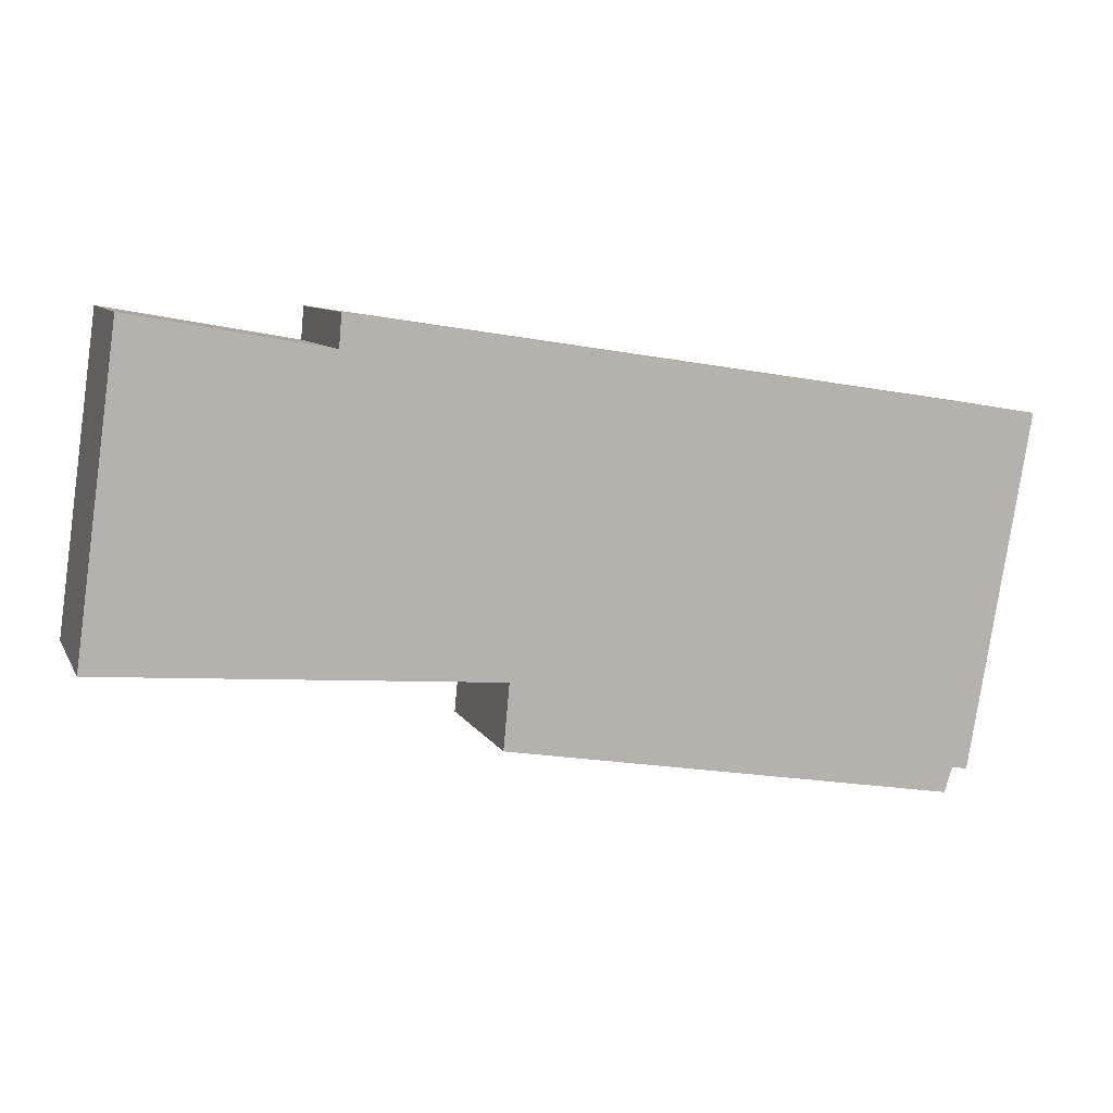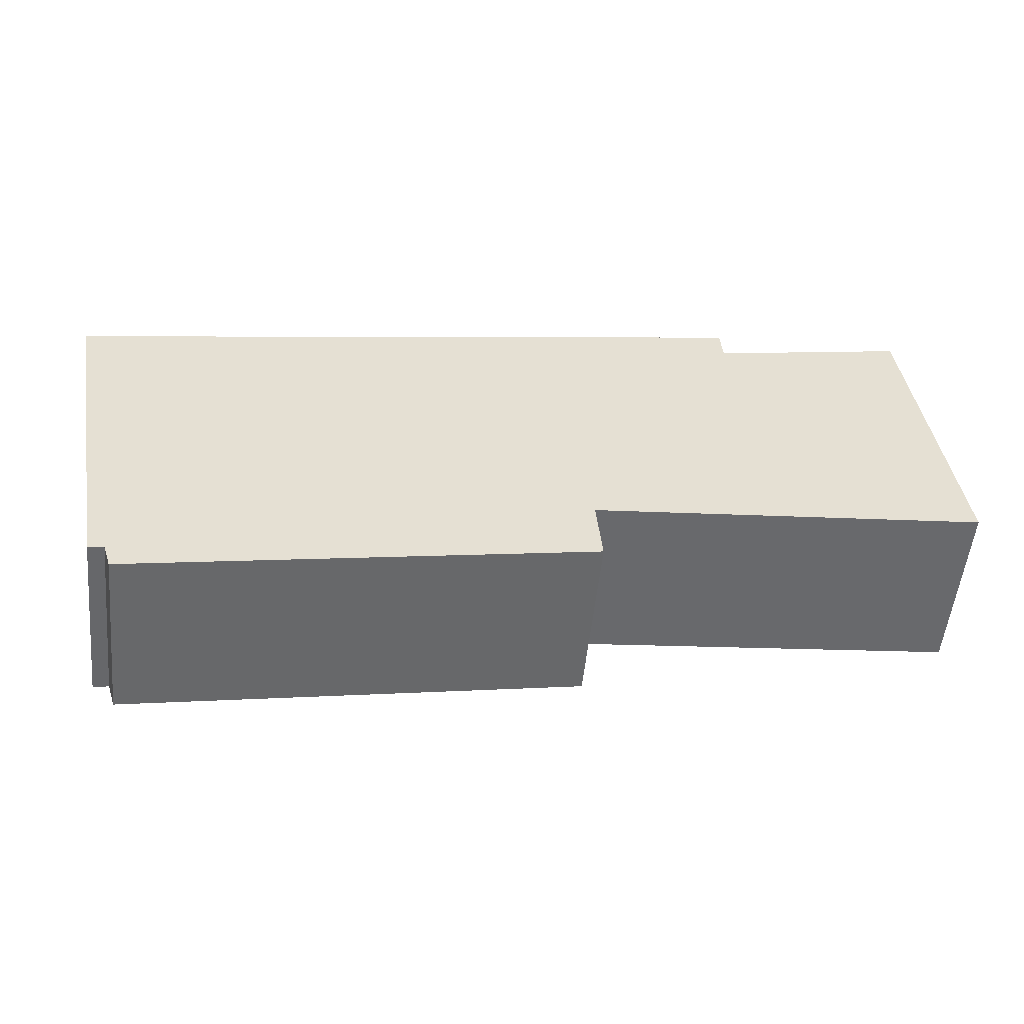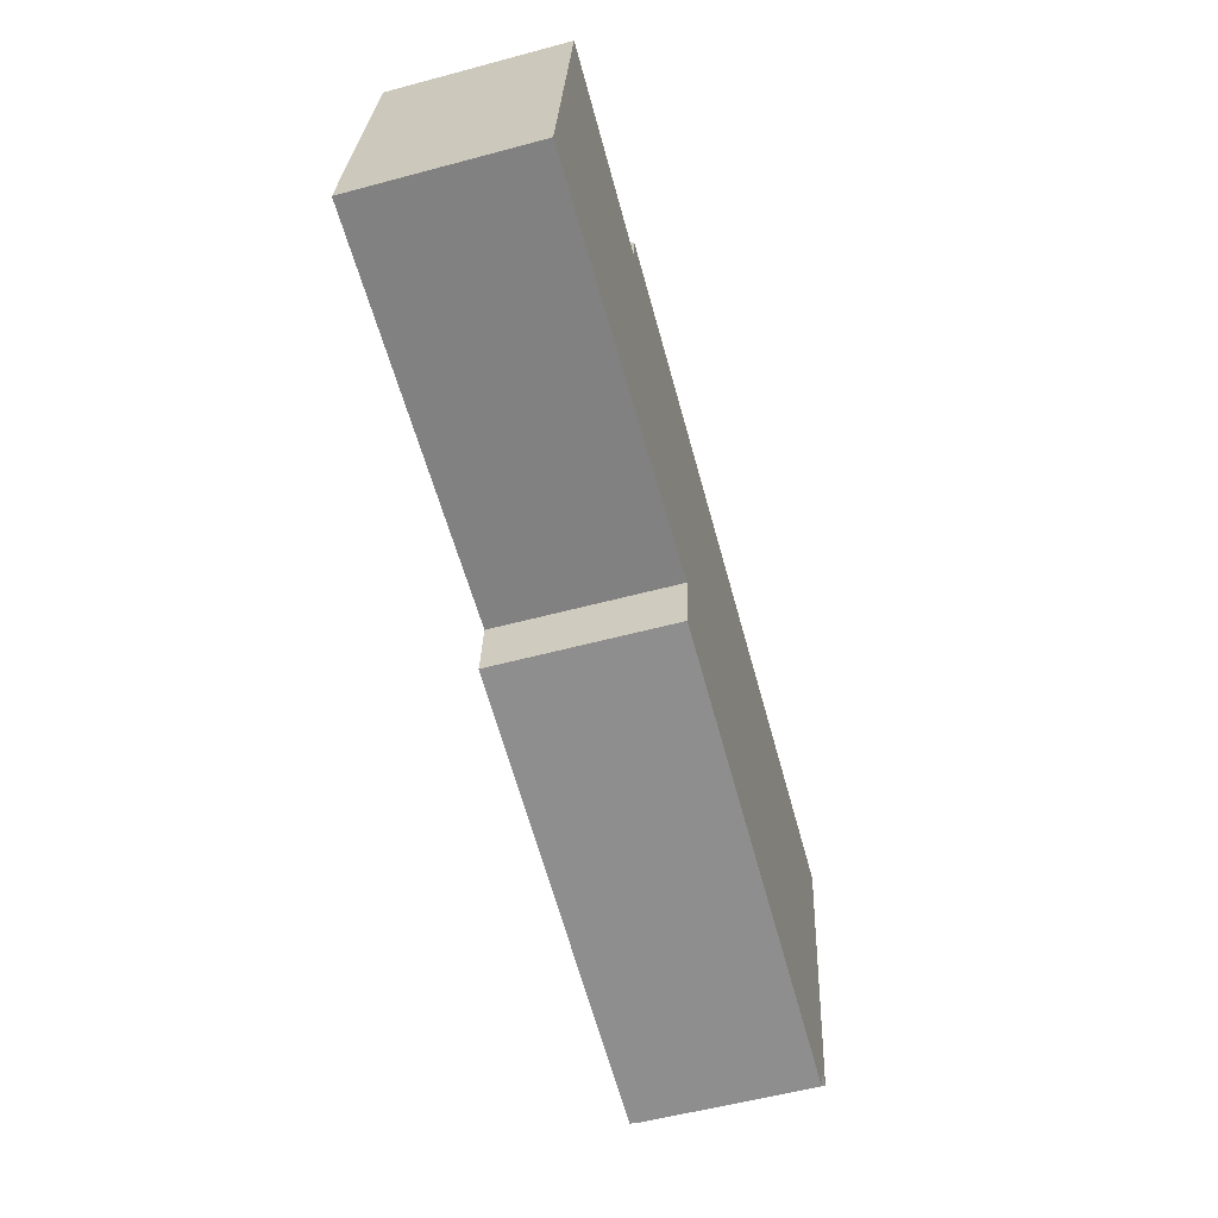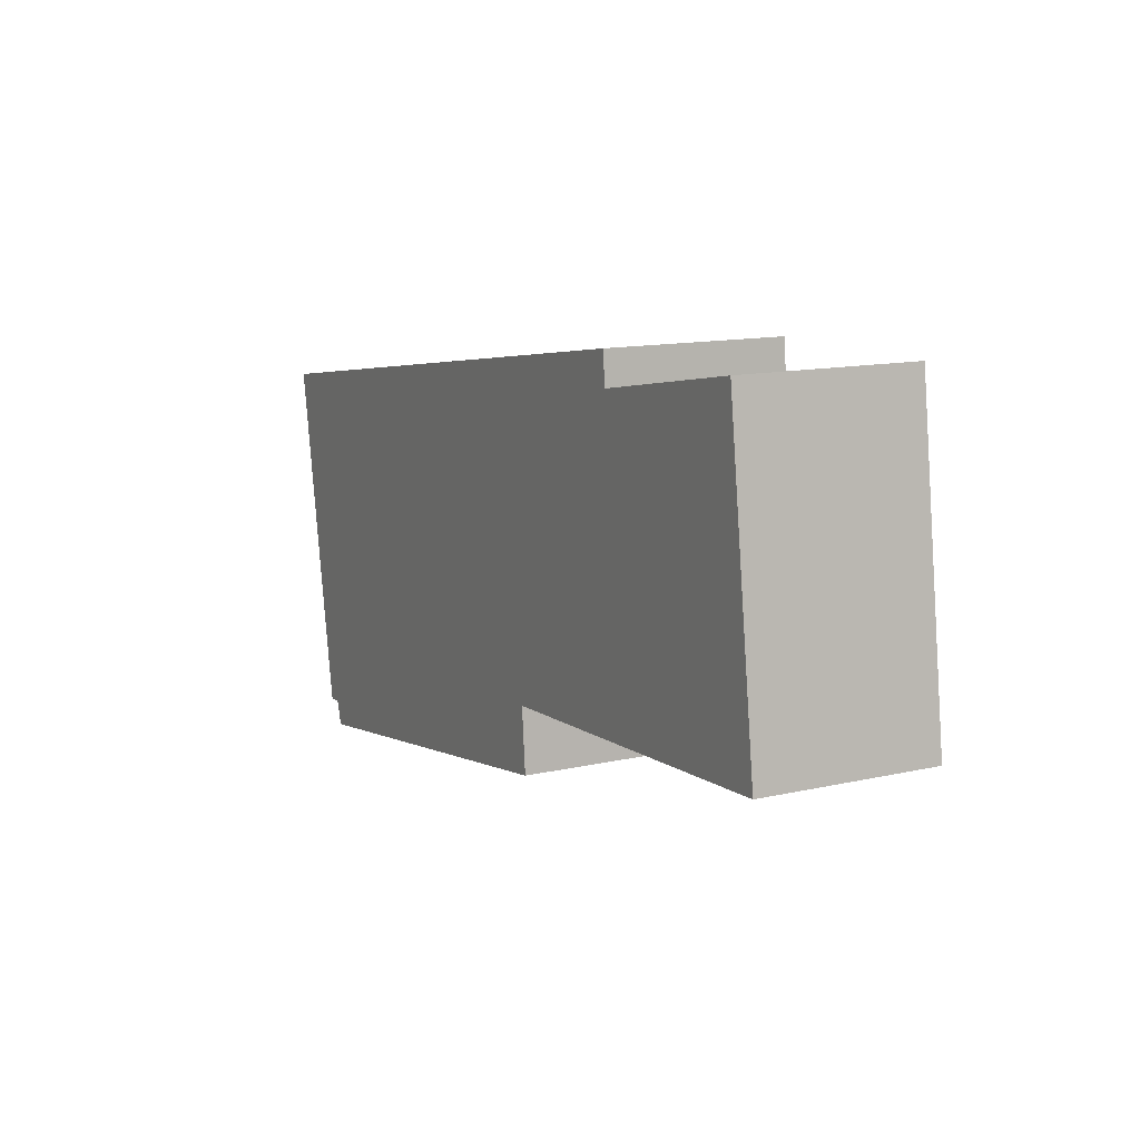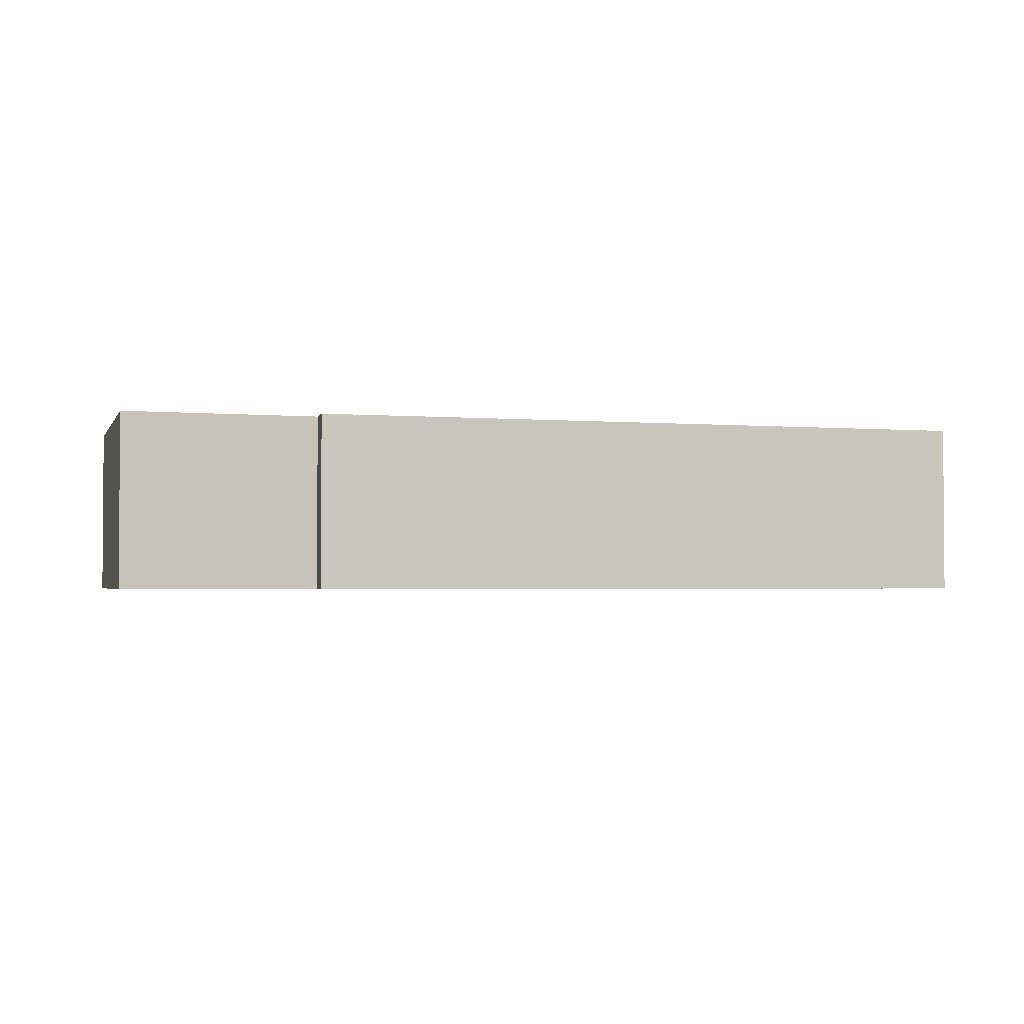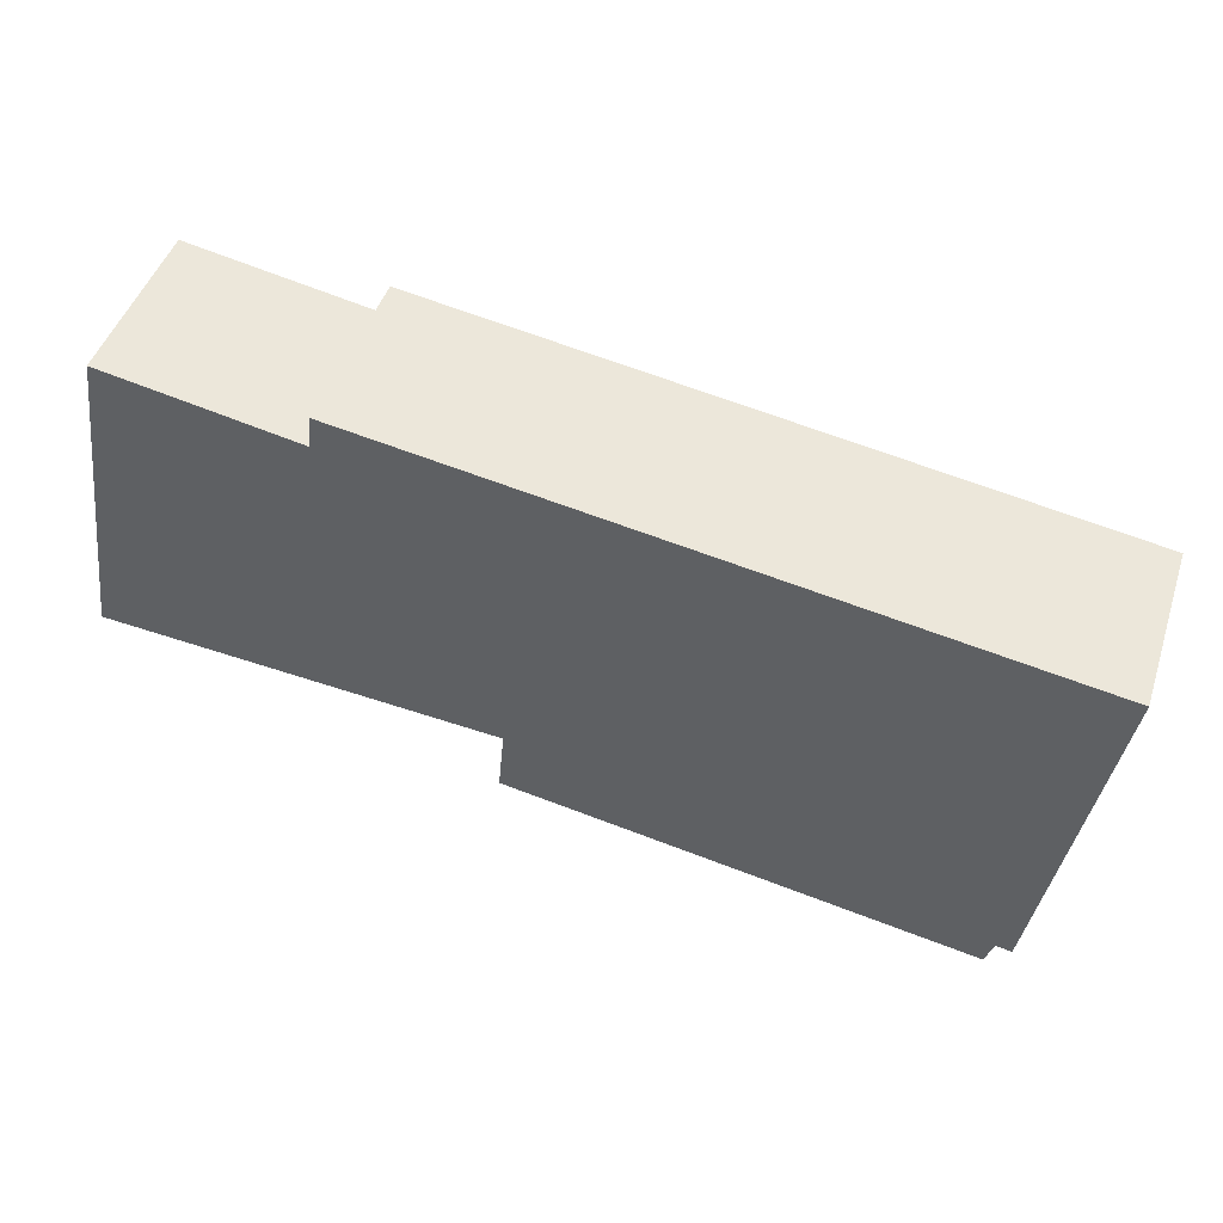
<metadata>
{"format":"obj","ext":"obj","renderer":"f3d","projection":"perspective","resolution":1024,"background":"white","views":[{"elev":8.7,"azim":-17.7,"up":"+Z"},{"elev":-52.8,"azim":174.3,"up":"+Z"},{"elev":-56.2,"azim":-74.3,"up":"+Z"},{"elev":13.1,"azim":-117.5,"up":"+Z"},{"elev":-2.3,"azim":-8.1,"up":"+Y"},{"elev":46.8,"azim":18.0,"up":"+Z"}]}
</metadata>
<code>
v  0.435 1.82 3.272
v  4.072 1.82 -0.319
v  0 1.82 1.114e-16
v  2.454 1.82 2.909
v  2.483 1.82 3.247
v  9.675 1.82 2.138
v  8.783 1.82 -1.789
v  8.866 1.82 -1.527
v  9.028 1.82 -1.556
v  9.039 1.82 -1.496
v  9.639 1.82 1.931
v  4.009 1.82 -0.994
v  0 0 0
v  0.435 -2.004e-16 3.272
v  2.454 -1.781e-16 2.909
v  2.483 -1.988e-16 3.247
v  4.009 6.086e-17 -0.994
v  4.072 1.953e-17 -0.319
v  9.675 -1.309e-16 2.138
v  9.639 -1.182e-16 1.931
v  9.039 9.16e-17 -1.496
v  9.028 9.528e-17 -1.556
v  8.866 9.35e-17 -1.527
v  8.783 1.095e-16 -1.789
g defaultobject
f 1 2 3
f 2 1 4
f 2 4 5
f 2 5 6
f 2 6 7
f 7 6 8
f 8 6 9
f 9 6 10
f 10 6 11
f 7 12 2
f 13 1 3
f 1 13 14
f 15 5 4
f 5 15 16
f 17 2 12
f 2 17 18
f 14 4 1
f 4 14 15
f 16 6 5
f 6 16 19
f 19 11 6
f 11 19 10
f 10 19 20
f 10 20 21
f 10 21 9
f 9 21 22
f 23 7 8
f 7 23 24
f 22 8 9
f 8 22 23
f 24 12 7
f 12 24 17
f 18 3 2
f 3 18 13
f 16 20 19
f 20 16 21
f 21 16 22
f 22 16 23
f 23 16 24
f 24 16 18
f 18 16 15
f 18 15 13
f 13 15 14
f 17 24 18

</code>
